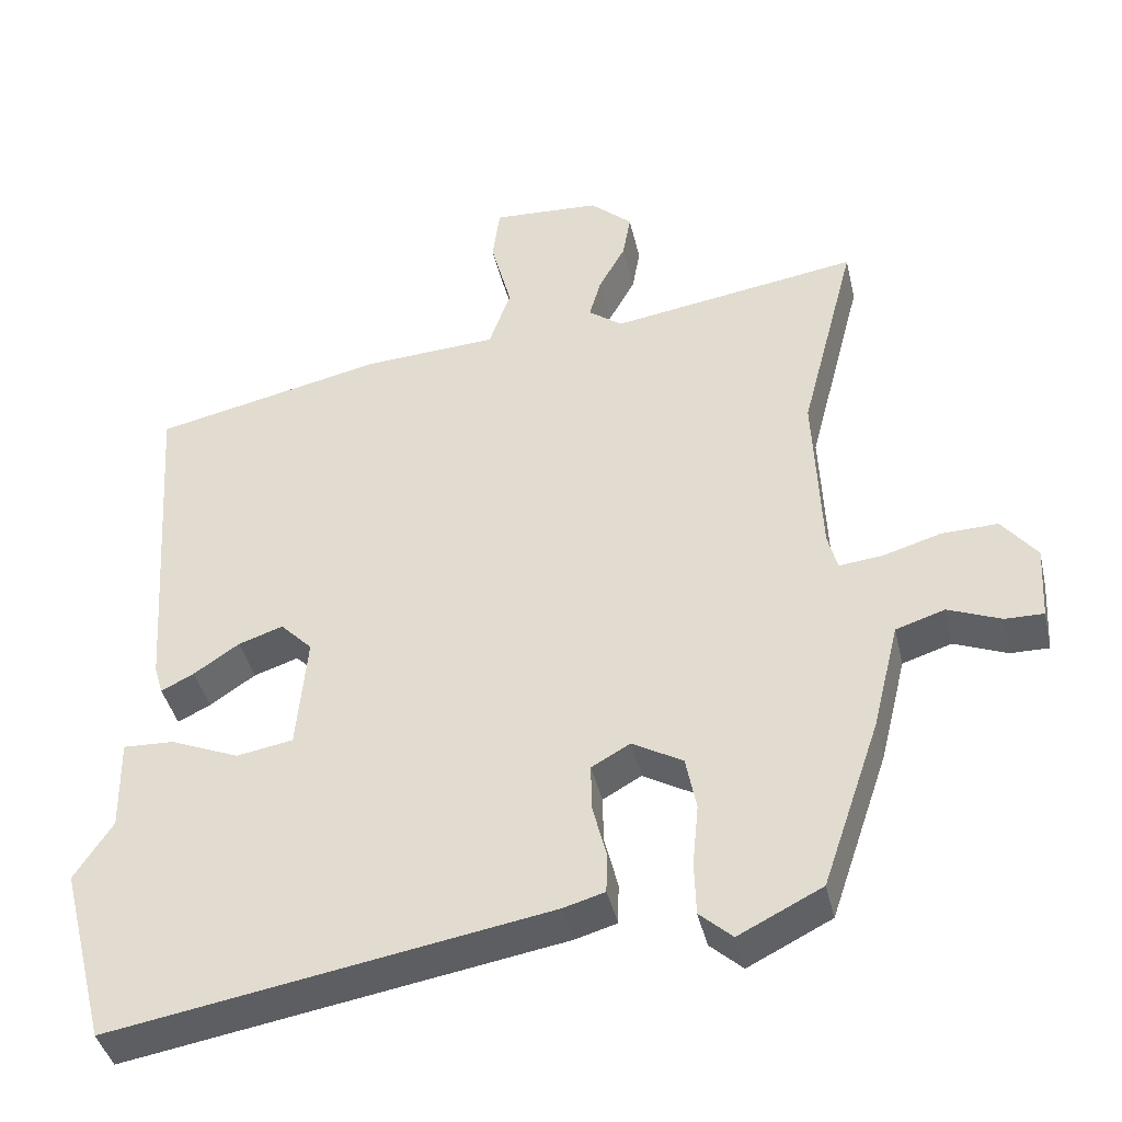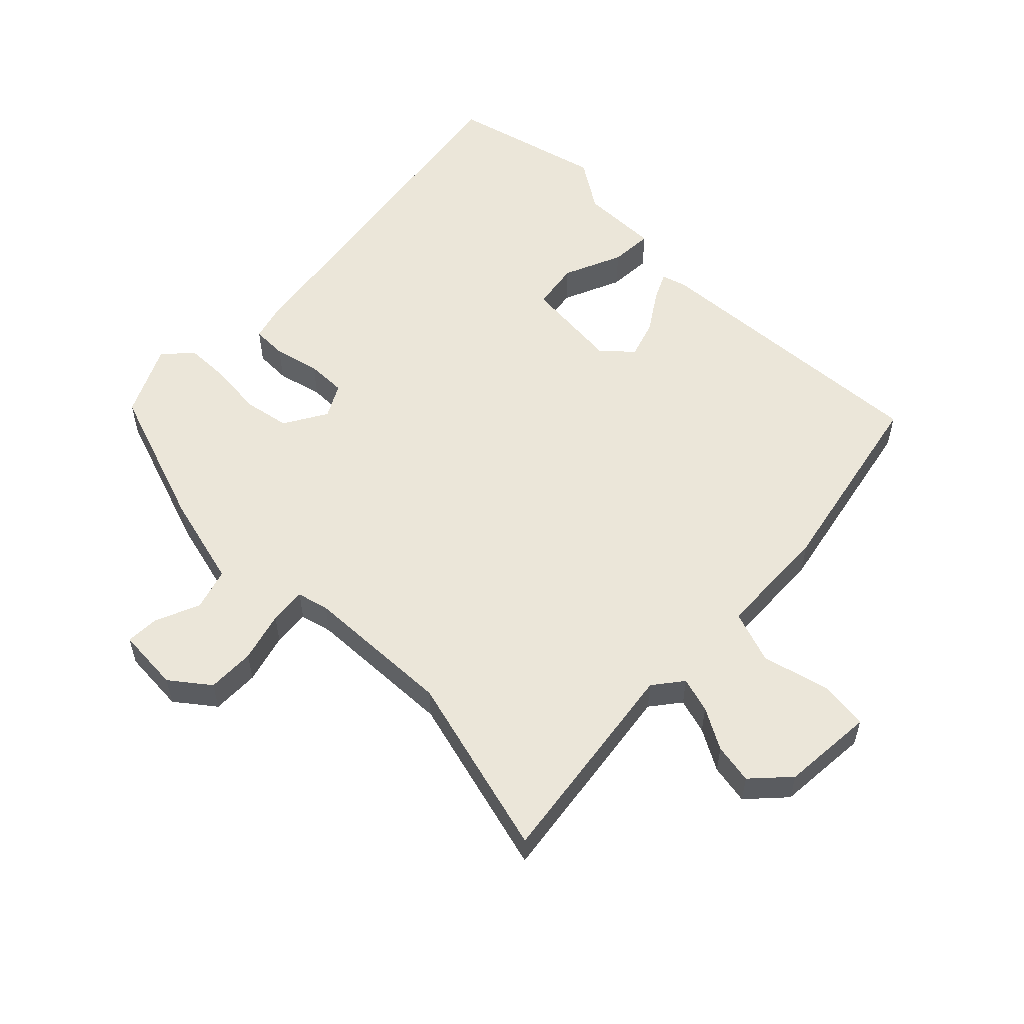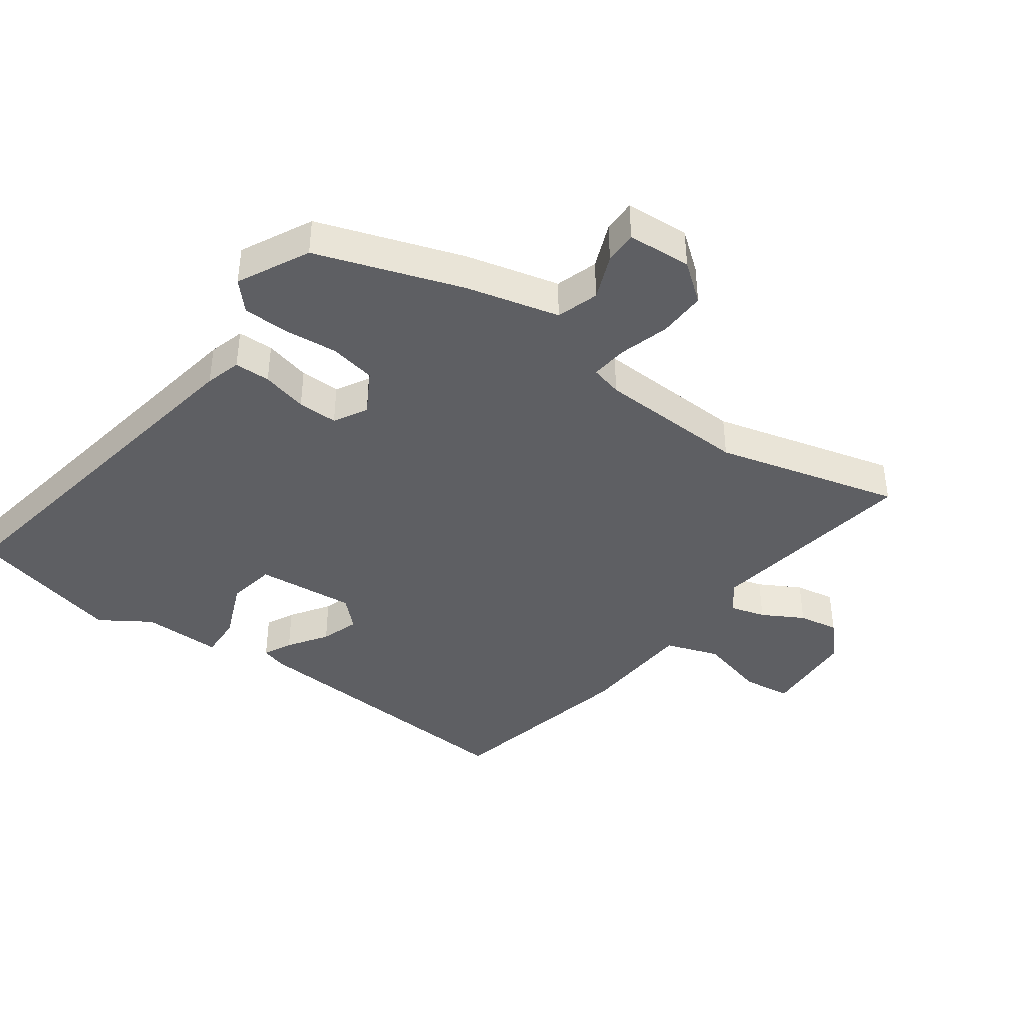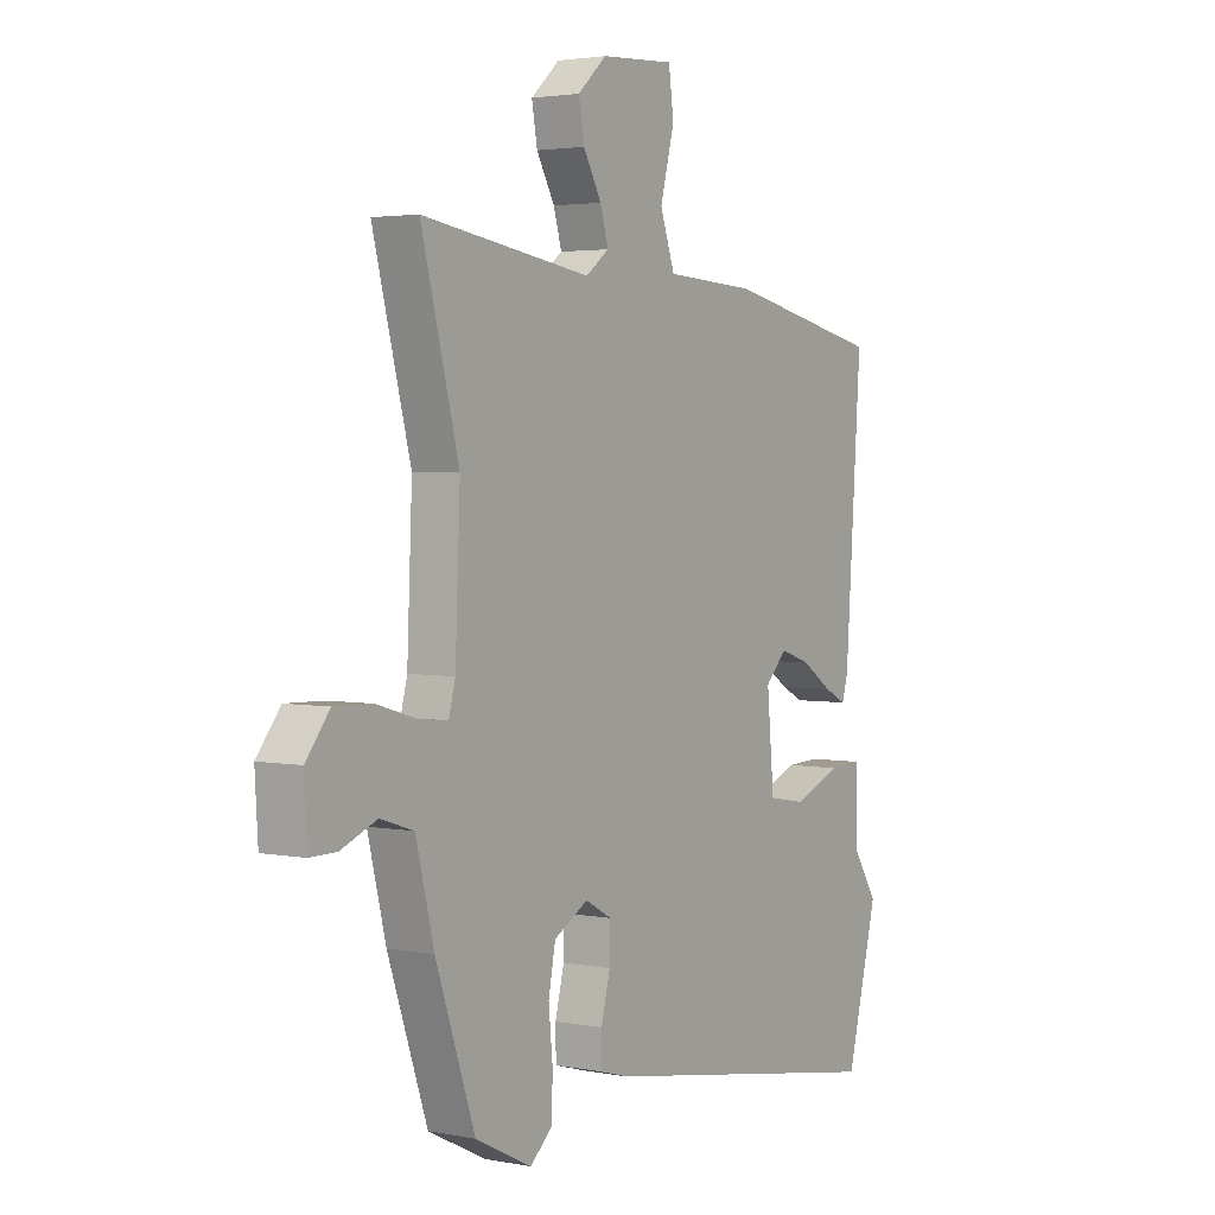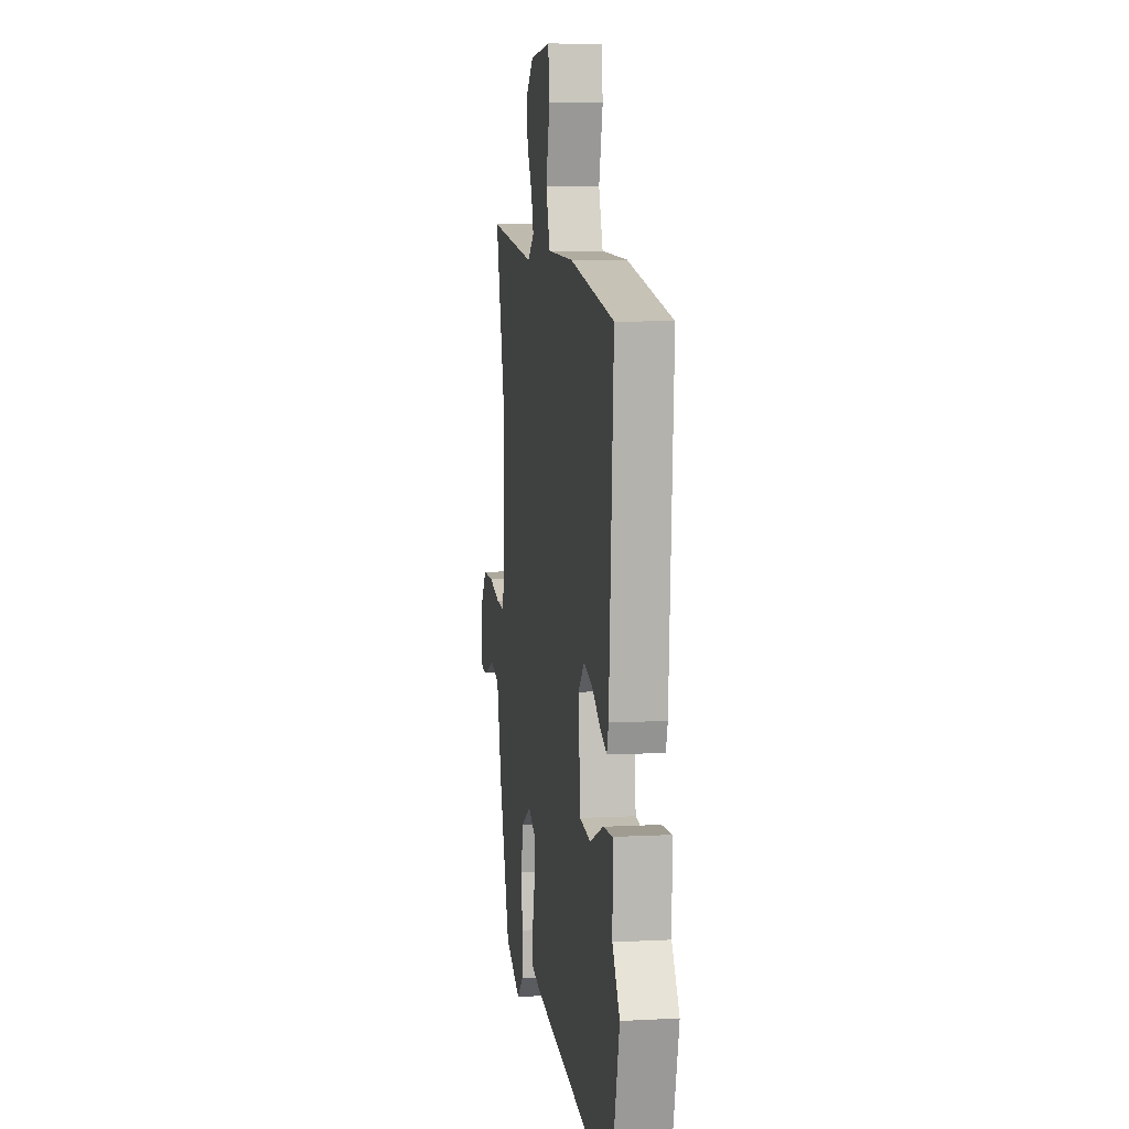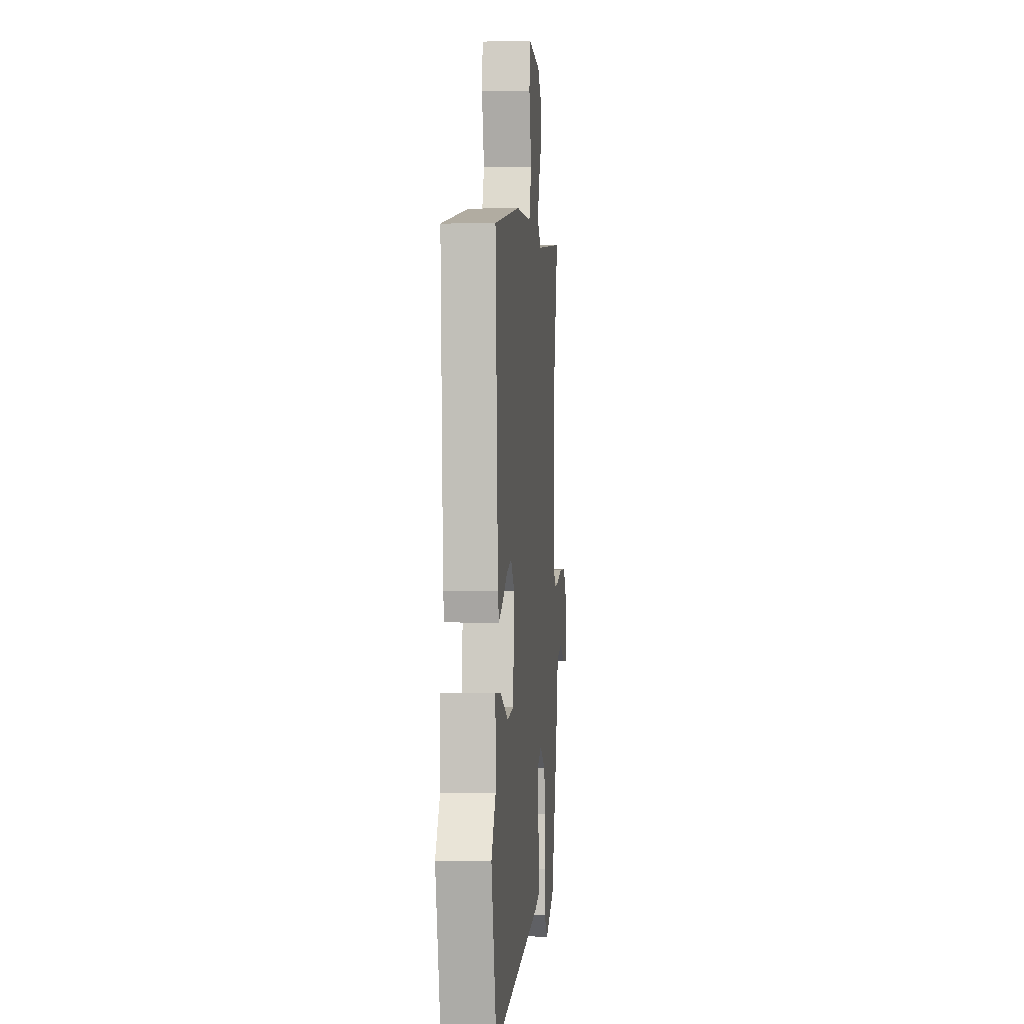
<metadata>
{"format":"obj","ext":"obj","renderer":"f3d","projection":"perspective","resolution":1024,"background":"white","views":[{"elev":-41.4,"azim":-167.1,"up":"+Z"},{"elev":55.5,"azim":-44.9,"up":"+Y"},{"elev":-40.9,"azim":-125.9,"up":"+Y"},{"elev":2.9,"azim":-56.2,"up":"+Z"},{"elev":6.9,"azim":81.2,"up":"+Z"},{"elev":-1.7,"azim":95.4,"up":"+Z"}]}
</metadata>
<code>
v 0.547 0.07 -0.315
v 0.485 0.07 -0.557
v -0.101 0.07 -0.459
v -0.157 0.07 -0.443
v -0.158 0.07 -0.387
v -0.14 0.07 -0.315
v -0.139 0.07 -0.252
v -0.191 0.07 -0.223
v -0.259 0.07 -0.262
v -0.273 0.07 -0.335
v -0.265 0.07 -0.419
v -0.267 0.07 -0.491
v -0.311 0.07 -0.531
v -0.423 0.07 -0.475
v -0.501 0.07 -0.246
v -0.537 0.07 -0.1
v -0.603 0.07 -0.079
v -0.674 0.07 -0.108
v -0.726 0.07 -0.109
v -0.732 0.07 -0.008
v -0.685 0.07 0.052
v -0.61 0.07 0.05
v -0.531 0.07 0.027
v -0.473 0.07 0.021
v -0.46 0.07 0.071
v -0.45 0.07 0.306
v -0.525 0.07 0.596
v -0.19 0.07 0.545
v -0.144 0.07 0.58
v -0.16 0.07 0.636
v -0.196 0.07 0.701
v -0.207 0.07 0.764
v -0.15 0.07 0.816
v -0.004 0.07 0.825
v 0.006 0.07 0.749
v -0.022 0.07 0.642
v 0.007 0.07 0.558
v 0.188 0.07 0.548
v 0.499 0.07 0.481
v 0.467 0.07 0.017
v 0.455 0.07 -0.023
v 0.411 0.07 -0.001
v 0.35 0.07 0.04
v 0.29 0.07 0.06
v 0.247 0.07 0.016
v 0.261 0.07 -0.14
v 0.337 0.07 -0.153
v 0.43 0.07 -0.114
v 0.498 0.07 -0.111
v 0.496 0.07 -0.236
v 0.547 0 -0.315
v 0.485 0 -0.557
v -0.101 0 -0.459
v -0.157 0 -0.443
v -0.158 0 -0.387
v -0.14 0 -0.315
v -0.139 0 -0.252
v -0.191 0 -0.223
v -0.259 0 -0.262
v -0.273 0 -0.335
v -0.265 0 -0.419
v -0.267 0 -0.491
v -0.311 0 -0.531
v -0.423 0 -0.475
v -0.501 0 -0.246
v -0.537 0 -0.1
v -0.603 0 -0.079
v -0.674 0 -0.108
v -0.726 0 -0.109
v -0.732 0 -0.008
v -0.685 0 0.052
v -0.61 0 0.05
v -0.531 0 0.027
v -0.473 0 0.021
v -0.46 0 0.071
v -0.45 0 0.306
v -0.525 0 0.596
v -0.19 0 0.545
v -0.144 0 0.58
v -0.16 0 0.636
v -0.196 0 0.701
v -0.207 0 0.764
v -0.15 0 0.816
v -0.004 0 0.825
v 0.006 0 0.749
v -0.022 0 0.642
v 0.007 0 0.558
v 0.188 0 0.548
v 0.499 0 0.481
v 0.467 0 0.017
v 0.455 0 -0.023
v 0.411 0 -0.001
v 0.35 0 0.04
v 0.29 0 0.06
v 0.247 0 0.016
v 0.261 0 -0.14
v 0.337 0 -0.153
v 0.43 0 -0.114
v 0.498 0 -0.111
v 0.496 0 -0.236
f 47 48 49 50
f 4 5 6
f 3 4 6
f 2 3 6
f 1 2 6
f 50 1 6
f 47 50 6
f 46 47 6
f 45 46 6 7
f 44 45 7 8
f 41 42 43
f 40 41 43
f 39 40 43
f 38 39 43
f 37 38 43
f 37 43 44
f 34 35 36
f 33 34 36
f 32 33 36
f 31 32 36
f 30 31 36
f 29 30 36 37
f 44 8 9
f 37 44 9
f 29 37 9
f 28 29 9
f 21 22 23
f 20 21 23
f 19 20 23
f 18 19 23
f 17 18 23
f 16 17 23 24
f 15 16 24
f 14 15 24
f 13 14 24
f 12 13 24
f 11 12 24
f 10 11 24
f 28 9 10
f 27 28 10
f 26 27 10
f 10 24 25
f 10 25 26
f 100 99 98 97
f 56 55 54
f 56 54 53
f 56 53 52
f 56 52 51
f 56 51 100
f 56 100 97
f 56 97 96
f 57 56 96 95
f 58 57 95 94
f 93 92 91
f 93 91 90
f 93 90 89
f 93 89 88
f 93 88 87
f 94 93 87
f 86 85 84
f 86 84 83
f 86 83 82
f 86 82 81
f 86 81 80
f 87 86 80 79
f 59 58 94
f 59 94 87
f 59 87 79
f 59 79 78
f 73 72 71
f 73 71 70
f 73 70 69
f 73 69 68
f 73 68 67
f 74 73 67 66
f 74 66 65
f 74 65 64
f 74 64 63
f 74 63 62
f 74 62 61
f 74 61 60
f 60 59 78
f 60 78 77
f 60 77 76
f 75 74 60
f 76 75 60
f 1 51 52 2
f 2 52 53 3
f 3 53 54 4
f 4 54 55 5
f 5 55 56 6
f 6 56 57 7
f 7 57 58 8
f 8 58 59 9
f 9 59 60 10
f 10 60 61 11
f 11 61 62 12
f 12 62 63 13
f 13 63 64 14
f 14 64 65 15
f 15 65 66 16
f 16 66 67 17
f 17 67 68 18
f 18 68 69 19
f 19 69 70 20
f 20 70 71 21
f 21 71 72 22
f 22 72 73 23
f 23 73 74 24
f 24 74 75 25
f 25 75 76 26
f 26 76 77 27
f 27 77 78 28
f 28 78 79 29
f 29 79 80 30
f 30 80 81 31
f 31 81 82 32
f 32 82 83 33
f 33 83 84 34
f 34 84 85 35
f 35 85 86 36
f 36 86 87 37
f 37 87 88 38
f 38 88 89 39
f 39 89 90 40
f 40 90 91 41
f 41 91 92 42
f 42 92 93 43
f 43 93 94 44
f 44 94 95 45
f 45 95 96 46
f 46 96 97 47
f 47 97 98 48
f 48 98 99 49
f 49 99 100 50
f 50 100 51 1

</code>
